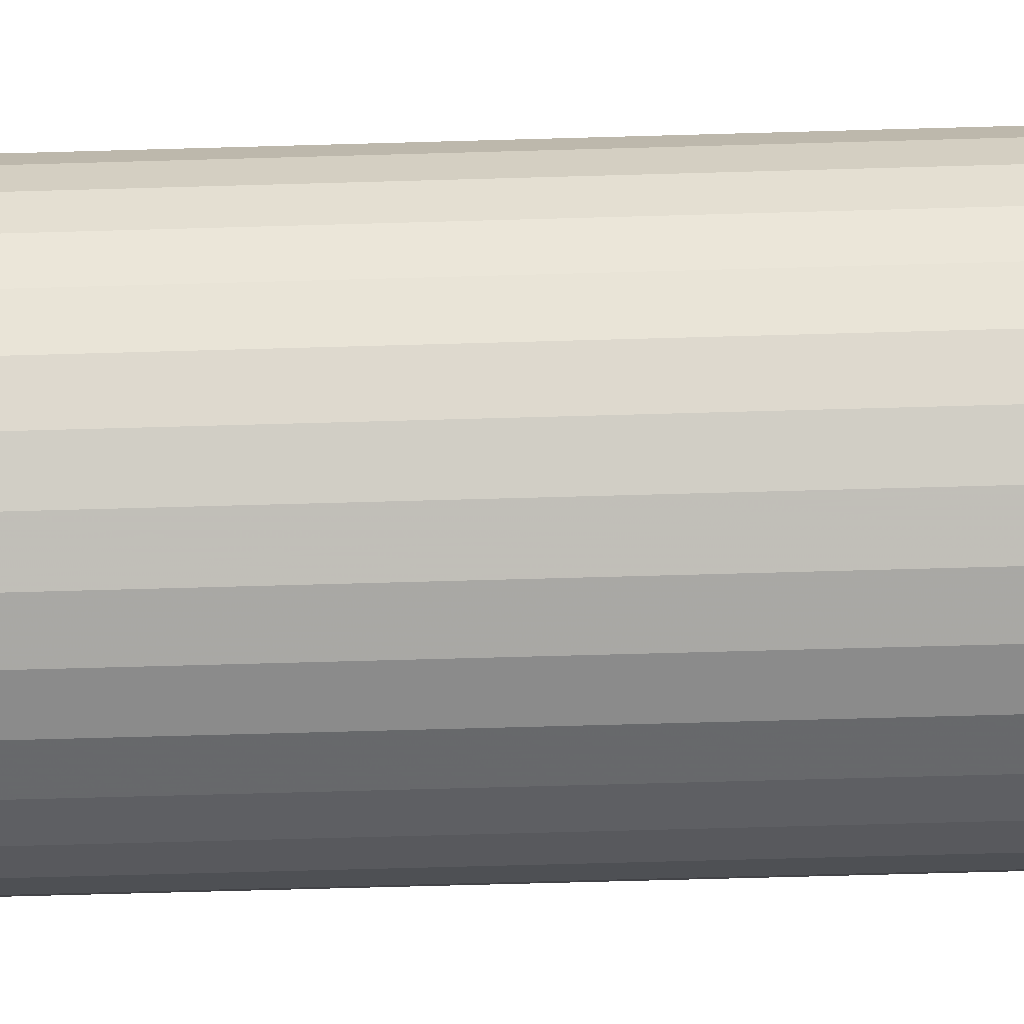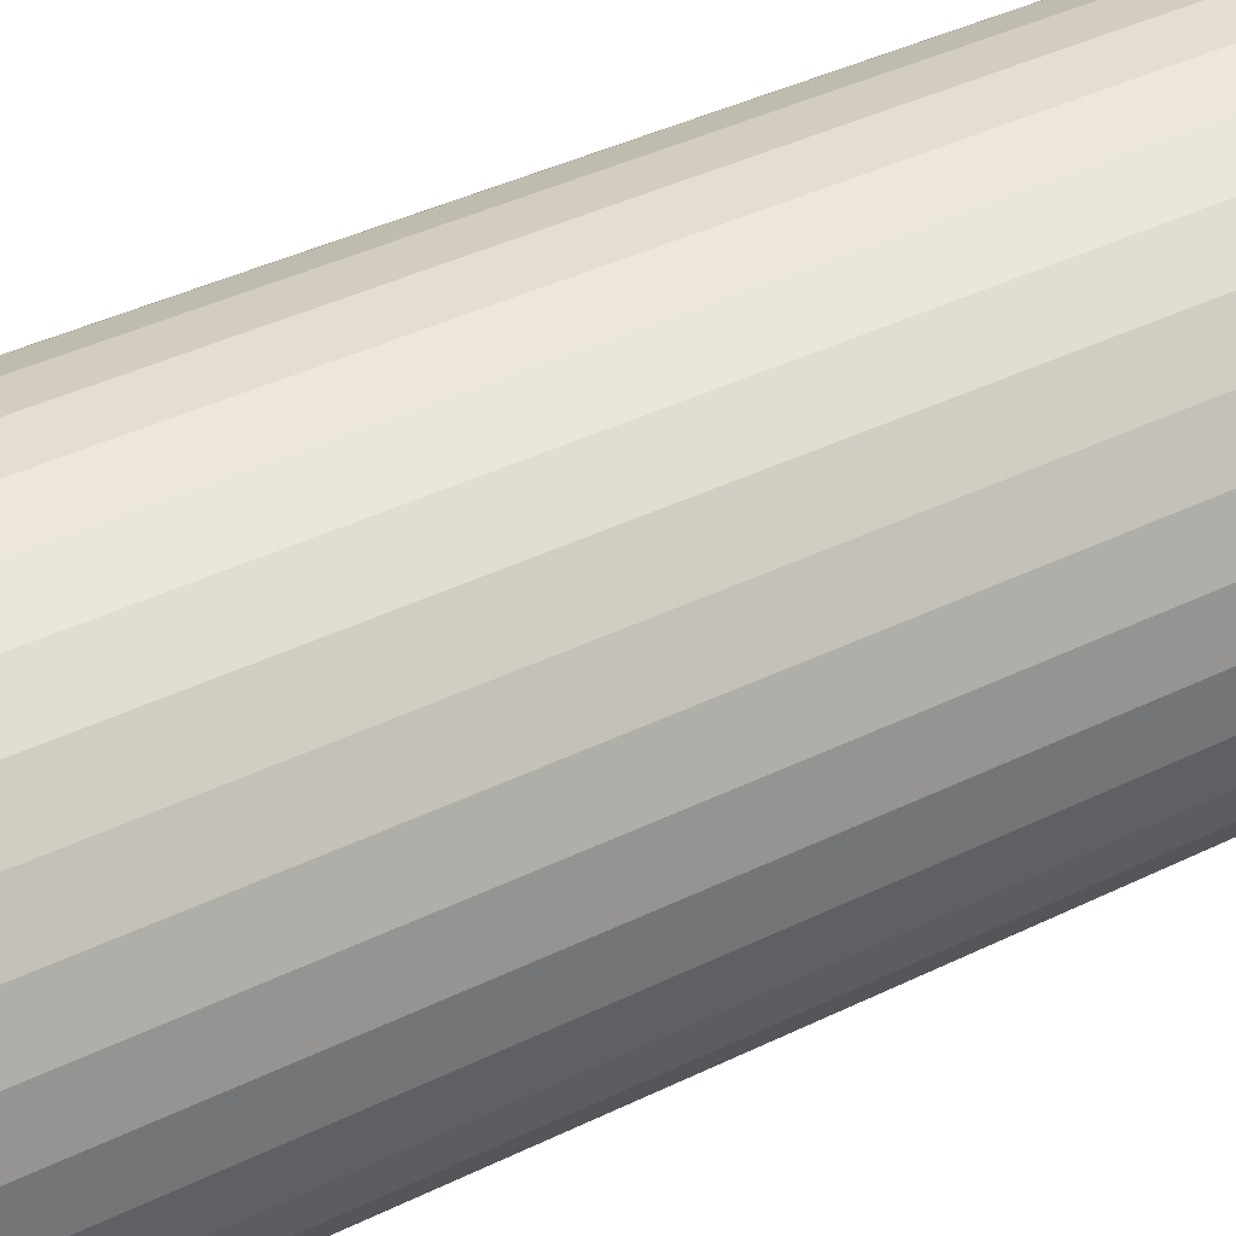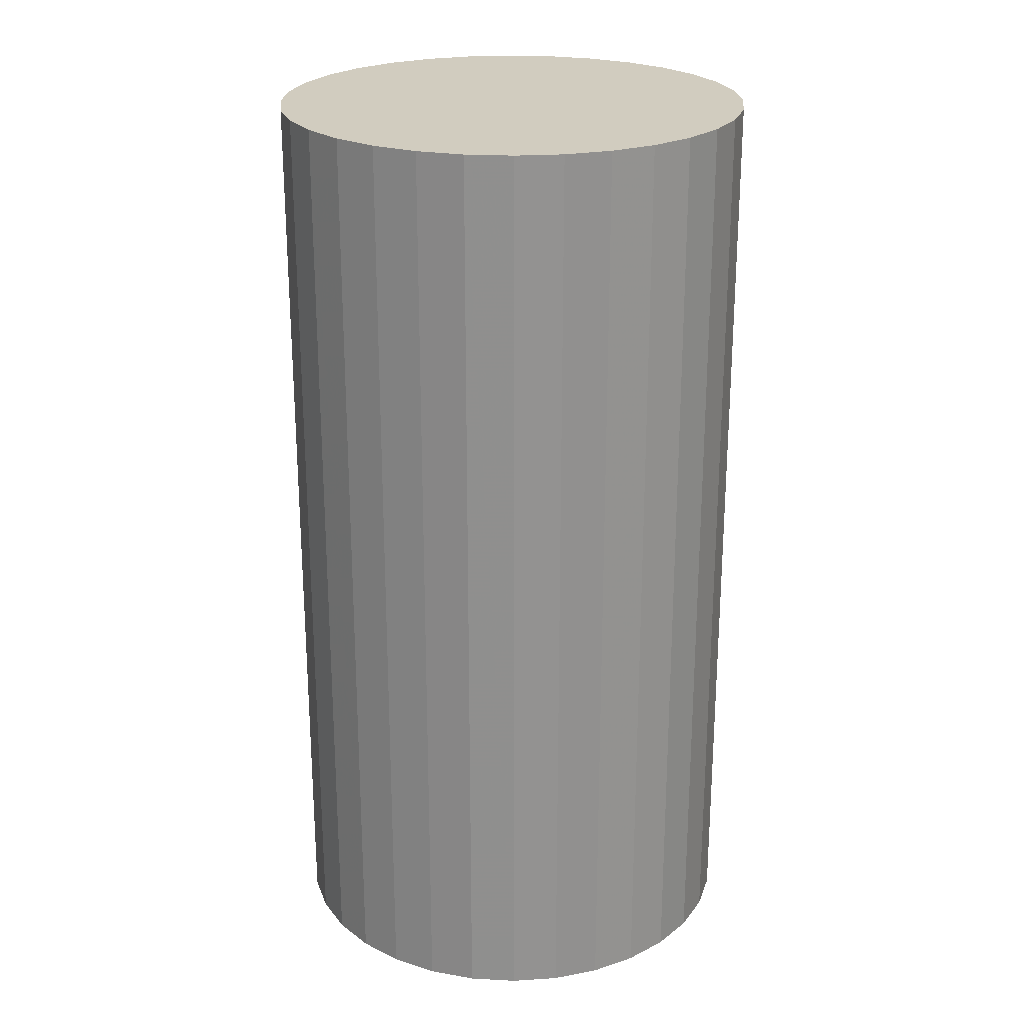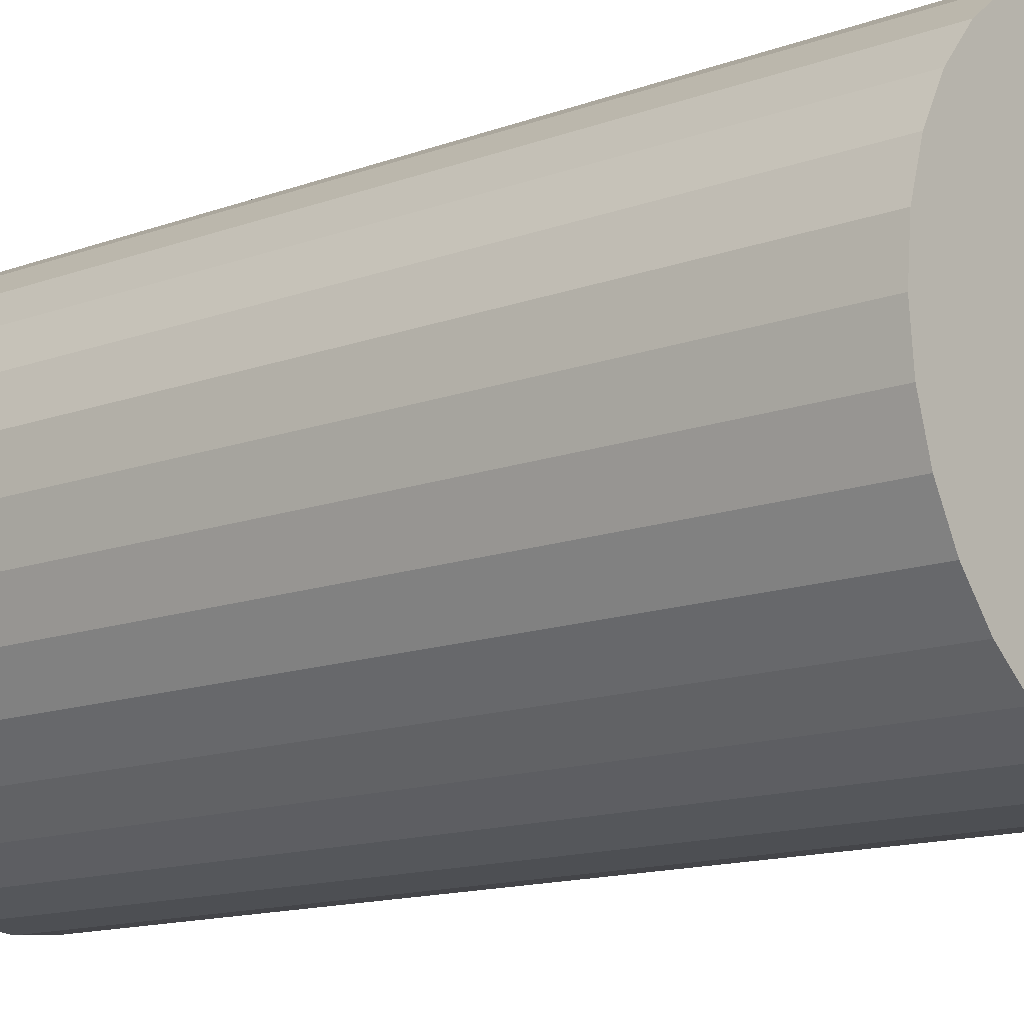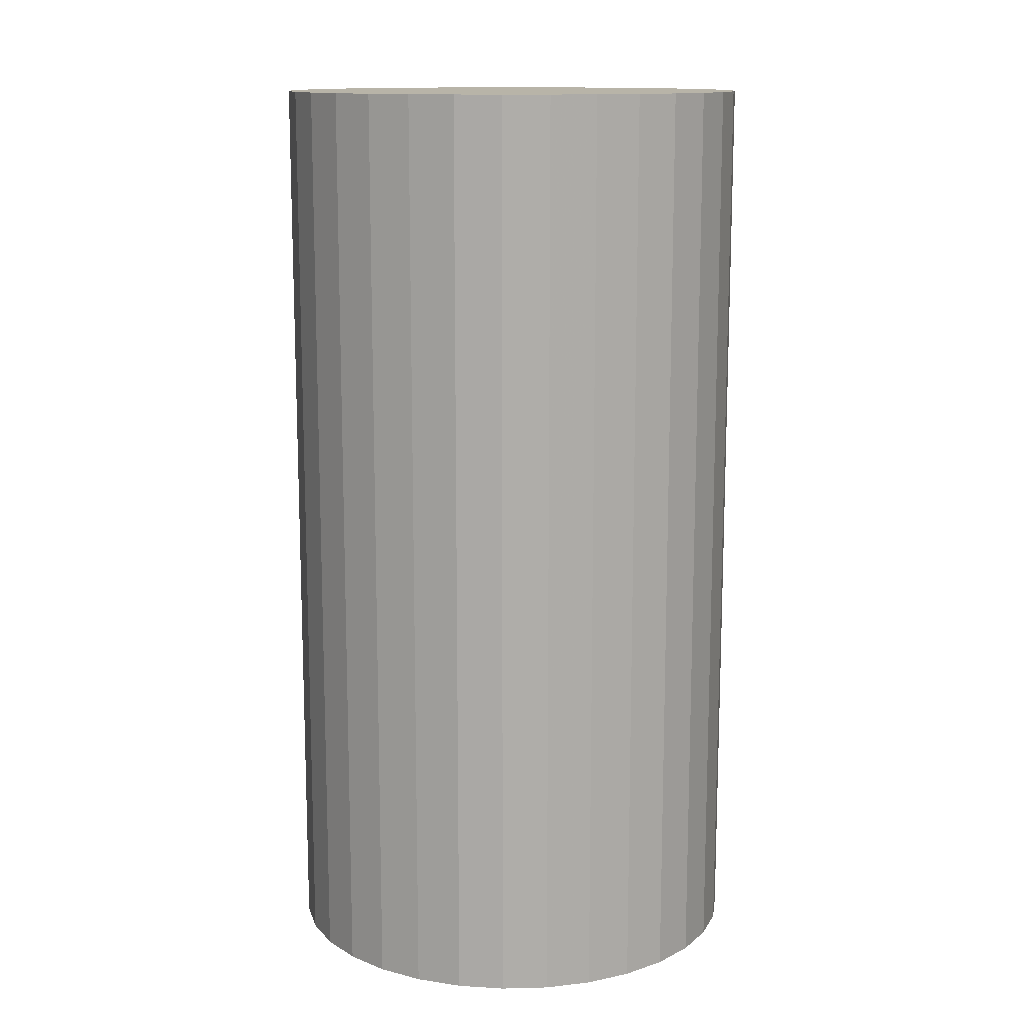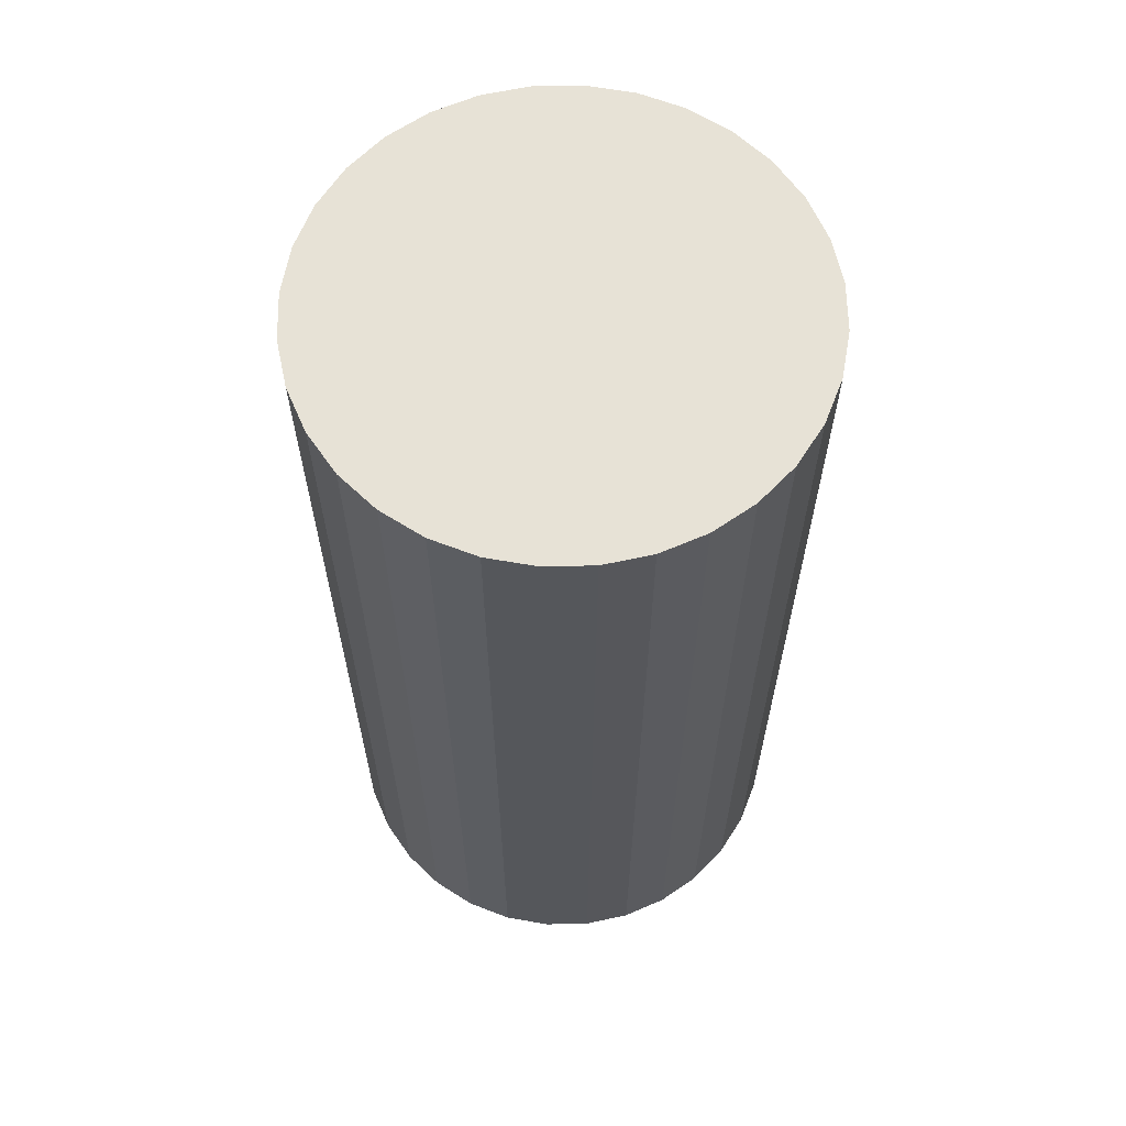
<metadata>
{"format":"obj","ext":"obj","renderer":"f3d","projection":"perspective","resolution":1024,"background":"white","views":[{"elev":-69.4,"azim":91.6,"up":"+Y"},{"elev":42.2,"azim":59.9,"up":"+Y"},{"elev":23.9,"azim":-45.5,"up":"+Z"},{"elev":-13.4,"azim":130.2,"up":"+Y"},{"elev":13.0,"azim":171.1,"up":"+Z"},{"elev":63.2,"azim":-130.5,"up":"+Z"}]}
</metadata>
<code>
v 0 0 -0.04487
v 0.02304 0 -0.04487
v 0.02304 0 0.04487
v 0 0 0.04487
v 0.02259 0.004494 -0.04487
v 0.02259 0.004494 0.04487
v 0.02128 0.008816 -0.04487
v 0.02128 0.008816 0.04487
v 0.01915 0.0128 -0.04487
v 0.01915 0.0128 0.04487
v 0.01629 0.01629 -0.04487
v 0.01629 0.01629 0.04487
v 0.0128 0.01915 -0.04487
v 0.0128 0.01915 0.04487
v 0.008816 0.02128 -0.04487
v 0.008816 0.02128 0.04487
v 0.004494 0.02259 -0.04487
v 0.004494 0.02259 0.04487
v 0 0.02304 -0.04487
v 0 0.02304 0.04487
v -0.004494 0.02259 -0.04487
v -0.004494 0.02259 0.04487
v -0.008816 0.02128 -0.04487
v -0.008816 0.02128 0.04487
v -0.0128 0.01915 -0.04487
v -0.0128 0.01915 0.04487
v -0.01629 0.01629 -0.04487
v -0.01629 0.01629 0.04487
v -0.01915 0.0128 -0.04487
v -0.01915 0.0128 0.04487
v -0.02128 0.008816 -0.04487
v -0.02128 0.008816 0.04487
v -0.02259 0.004494 -0.04487
v -0.02259 0.004494 0.04487
v -0.02304 0 -0.04487
v -0.02304 0 0.04487
v -0.02259 -0.004494 -0.04487
v -0.02259 -0.004494 0.04487
v -0.02128 -0.008816 -0.04487
v -0.02128 -0.008816 0.04487
v -0.01915 -0.0128 -0.04487
v -0.01915 -0.0128 0.04487
v -0.01629 -0.01629 -0.04487
v -0.01629 -0.01629 0.04487
v -0.0128 -0.01915 -0.04487
v -0.0128 -0.01915 0.04487
v -0.008816 -0.02128 -0.04487
v -0.008816 -0.02128 0.04487
v -0.004494 -0.02259 -0.04487
v -0.004494 -0.02259 0.04487
v -0 -0.02304 -0.04487
v -0 -0.02304 0.04487
v 0.004494 -0.02259 -0.04487
v 0.004494 -0.02259 0.04487
v 0.008816 -0.02128 -0.04487
v 0.008816 -0.02128 0.04487
v 0.0128 -0.01915 -0.04487
v 0.0128 -0.01915 0.04487
v 0.01629 -0.01629 -0.04487
v 0.01629 -0.01629 0.04487
v 0.01915 -0.0128 -0.04487
v 0.01915 -0.0128 0.04487
v 0.02128 -0.008816 -0.04487
v 0.02128 -0.008816 0.04487
v 0.02259 -0.004494 -0.04487
v 0.02259 -0.004494 0.04487
f 2 1 5
f 2 5 3
f 3 5 6
f 3 6 4
f 5 1 7
f 5 7 6
f 6 7 8
f 6 8 4
f 7 1 9
f 7 9 8
f 8 9 10
f 8 10 4
f 9 1 11
f 9 11 10
f 10 11 12
f 10 12 4
f 11 1 13
f 11 13 12
f 12 13 14
f 12 14 4
f 13 1 15
f 13 15 14
f 14 15 16
f 14 16 4
f 15 1 17
f 15 17 16
f 16 17 18
f 16 18 4
f 17 1 19
f 17 19 18
f 18 19 20
f 18 20 4
f 19 1 21
f 19 21 20
f 20 21 22
f 20 22 4
f 21 1 23
f 21 23 22
f 22 23 24
f 22 24 4
f 23 1 25
f 23 25 24
f 24 25 26
f 24 26 4
f 25 1 27
f 25 27 26
f 26 27 28
f 26 28 4
f 27 1 29
f 27 29 28
f 28 29 30
f 28 30 4
f 29 1 31
f 29 31 30
f 30 31 32
f 30 32 4
f 31 1 33
f 31 33 32
f 32 33 34
f 32 34 4
f 33 1 35
f 33 35 34
f 34 35 36
f 34 36 4
f 35 1 37
f 35 37 36
f 36 37 38
f 36 38 4
f 37 1 39
f 37 39 38
f 38 39 40
f 38 40 4
f 39 1 41
f 39 41 40
f 40 41 42
f 40 42 4
f 41 1 43
f 41 43 42
f 42 43 44
f 42 44 4
f 43 1 45
f 43 45 44
f 44 45 46
f 44 46 4
f 45 1 47
f 45 47 46
f 46 47 48
f 46 48 4
f 47 1 49
f 47 49 48
f 48 49 50
f 48 50 4
f 49 1 51
f 49 51 50
f 50 51 52
f 50 52 4
f 51 1 53
f 51 53 52
f 52 53 54
f 52 54 4
f 53 1 55
f 53 55 54
f 54 55 56
f 54 56 4
f 55 1 57
f 55 57 56
f 56 57 58
f 56 58 4
f 57 1 59
f 57 59 58
f 58 59 60
f 58 60 4
f 59 1 61
f 59 61 60
f 60 61 62
f 60 62 4
f 61 1 63
f 61 63 62
f 62 63 64
f 62 64 4
f 63 1 65
f 63 65 64
f 64 65 66
f 64 66 4
f 65 1 2
f 65 2 66
f 66 2 3
f 66 3 4

</code>
